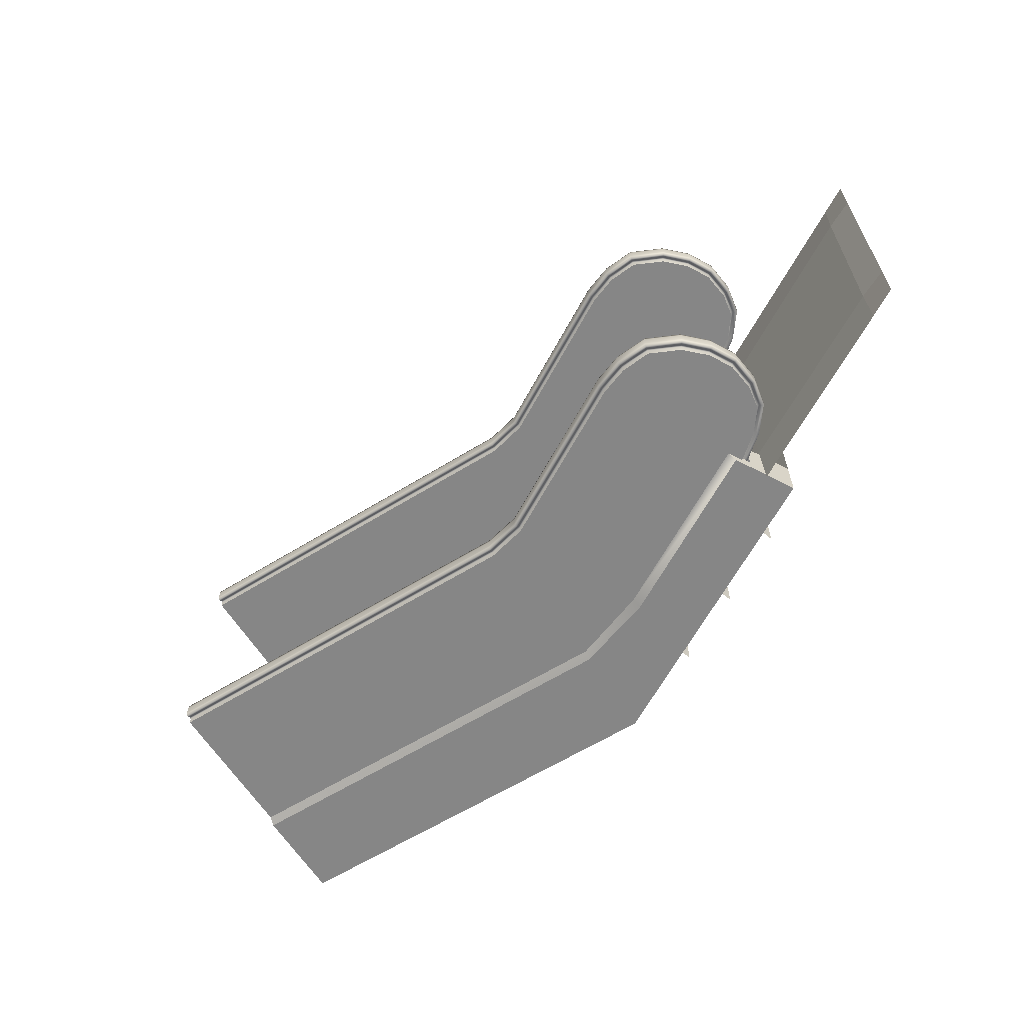
<metadata>
{"format":"obj","ext":"obj","renderer":"f3d","projection":"perspective","resolution":1024,"background":"white","views":[{"elev":-62.2,"azim":62.1,"up":"+Y"}]}
</metadata>
<code>
o EscalatorStart
v 2.584 0.7654 0.003194
v 2.584 0.5259 0.003194
v 1.484 0.7654 0.003194
v 1.484 0.5145 0.01313
v 1.132 0.5145 0.01163
v 2.584 -0.7346 0.003194
v 2.584 -0.495 0.003194
v 2.584 0.01543 0.003194
v 1.484 -0.7346 0.003194
v 1.484 0.01543 0.01313
v 1.484 -0.4837 0.01313
v 1.132 0.01543 0.01163
v 1.132 -0.4837 0.01163
v 2.436 0.7654 0.003194
v 2.436 0.01543 0.01313
v 2.436 0.5243 0.01313
v 2.436 -0.7346 0.003194
v 2.436 -0.4935 0.01313
v 0.5434 0.7111 0.07545
v 0.5434 0.5 0.07545
v 0.5434 0.5 -0.1553
v 0.5434 0.7111 -0.1553
v 1.484 0.7111 0
v 1.484 0.7111 0.1744
v 1.484 0.5 0.1744
v 1.484 0.5 0
v 0.6288 0.6268 0.9446
v 0.6288 0.648 0.9412
v 1.484 0.6742 0.2124
v 1.885 0.6742 0.4327
v 1.484 0.5368 0.2124
v 1.885 0.5368 0.4327
v 1.484 0.6742 0.9081
v 1.849 0.6742 0.6913
v 1.484 0.5368 0.9081
v 0.6288 0.5842 0.9446
v 0.6288 0.563 0.9412
v 1.849 0.5368 0.6913
v 1.484 0.5368 0.135
v 1.484 0.5424 0
v 1.484 0.6698 0
v 1.484 0.6743 0.135
v 1.833 0.6742 0.3055
v 1.833 0.5368 0.3055
v 0.6288 0.648 0.9243
v 1.887 0.6742 0.5602
v 0.6288 0.6407 0.9202
v 1.887 0.5368 0.5602
v 1.484 0.5368 0.5602
v 1.484 0.6742 0.5602
v 1.632 0.6742 0.2573
v 1.632 0.5368 0.2573
v 1.628 0.6742 0.8838
v 1.628 0.5368 0.8838
v 1.628 0.6742 0.1595
v 1.628 0.5368 0.1595
v 1.629 0.5368 0.5602
v 1.629 0.6742 0.5602
v 1.793 0.6742 0.3609
v 1.793 0.5368 0.3609
v 1.758 0.5368 0.8221
v 1.758 0.6742 0.2139
v 1.758 0.5368 0.2139
v 1.807 0.5368 0.5602
v 1.807 0.6742 0.5602
v 1.758 0.6742 0.8221
v 1.849 0.5704 0.6913
v 1.849 0.6407 0.6913
v 1.484 0.6407 0.9081
v 1.484 0.5704 0.9081
v 0.6288 0.563 0.9243
v 0.6288 0.5704 0.9202
v 1.484 0.5704 0.135
v 1.484 0.6407 0.135
v 1.833 0.5704 0.3055
v 1.833 0.6407 0.3055
v 1.885 0.6407 0.4327
v 1.885 0.5704 0.4327
v 1.887 0.5704 0.5602
v 1.887 0.6407 0.5602
v 1.628 0.5704 0.1595
v 1.628 0.6407 0.1595
v 1.628 0.6407 0.8838
v 1.628 0.5704 0.8838
v 1.758 0.6407 0.8221
v 1.758 0.5704 0.8221
v 1.758 0.6407 0.2139
v 1.758 0.5704 0.2139
v 1.484 0.556 0.1136
v 1.484 0.6552 0.1133
v 1.484 0.6569 0.08657
v 1.484 0.5543 0.08693
v 1.631 0.5704 0.1479
v 1.632 0.563 0.1439
v 1.632 0.648 0.1439
v 1.631 0.6407 0.1479
v 1.765 0.6407 0.2042
v 1.768 0.648 0.2008
v 1.768 0.563 0.2008
v 1.765 0.5704 0.2042
v 1.766 0.6407 0.8314
v 1.769 0.648 0.8346
v 1.769 0.563 0.8346
v 1.766 0.5704 0.8314
v 1.86 0.5704 0.6966
v 1.864 0.563 0.6983
v 1.864 0.648 0.6983
v 1.86 0.6407 0.6966
v 1.631 0.6407 0.8954
v 1.632 0.648 0.8993
v 1.632 0.563 0.8993
v 1.631 0.5704 0.8954
v 1.487 0.563 0.119
v 1.486 0.5704 0.123
v 1.486 0.6407 0.123
v 1.487 0.648 0.119
v 1.899 0.5704 0.5618
v 1.903 0.563 0.5624
v 1.903 0.648 0.5624
v 1.899 0.6407 0.5618
v 1.843 0.5704 0.2993
v 1.846 0.563 0.2972
v 1.846 0.648 0.2972
v 1.843 0.6407 0.2993
v 1.897 0.6407 0.4303
v 1.901 0.648 0.4294
v 1.901 0.563 0.4294
v 1.897 0.5704 0.4303
v 0.6288 0.6407 0.9081
v 0.6288 0.5704 0.9081
v 0.5772 0.5368 0.5602
v 0.5772 0.6742 0.5602
v 1.485 0.6407 0.9202
v 1.486 0.648 0.9243
v 1.486 0.563 0.9243
v 1.485 0.5704 0.9202
v 1.637 0.563 0.1277
v 1.636 0.5842 0.1244
v 1.636 0.6268 0.1244
v 1.637 0.648 0.1277
v 1.778 0.648 0.1873
v 1.779 0.6268 0.1849
v 1.779 0.5842 0.1849
v 1.778 0.563 0.1873
v 1.779 0.648 0.8475
v 1.782 0.6268 0.8508
v 1.782 0.5842 0.8508
v 1.779 0.563 0.8475
v 1.879 0.563 0.7056
v 1.882 0.5842 0.708
v 1.882 0.6268 0.708
v 1.879 0.648 0.7056
v 1.638 0.648 0.9155
v 1.639 0.6268 0.9191
v 1.639 0.5842 0.9191
v 1.638 0.563 0.9155
v 1.489 0.5842 0.09847
v 1.49 0.563 0.1023
v 1.49 0.648 0.1023
v 1.489 0.6268 0.09847
v 1.92 0.563 0.5646
v 1.922 0.5842 0.5659
v 1.922 0.6268 0.5659
v 1.92 0.648 0.5646
v 1.861 0.563 0.2886
v 1.863 0.5842 0.2874
v 1.863 0.6268 0.2874
v 1.861 0.648 0.2886
v 1.917 0.648 0.426
v 1.92 0.6268 0.4262
v 1.92 0.5842 0.4262
v 1.917 0.563 0.426
v 0.5434 0.5368 0.2124
v 0.5434 0.6742 0.2124
v 0.6288 0.5368 0.9081
v 0.6288 0.6742 0.9081
v 1.487 0.648 0.9412
v 1.488 0.6268 0.9446
v 1.488 0.5842 0.9446
v 1.487 0.563 0.9412
v 1.447 0.5704 0.135
v 1.447 0.6407 0.135
v 1.45 0.563 0.119
v 1.449 0.5704 0.123
v 1.449 0.6407 0.123
v 1.45 0.648 0.119
v 1.452 0.5842 0.09847
v 1.453 0.563 0.1023
v 1.453 0.648 0.1023
v 1.452 0.6268 0.09847
v 0.5434 0.5 0
v 0.5434 0.5 0.1744
v 1.484 0.7111 -0.1553
v 1.484 0.5 -0.1553
v 1.484 0.5424 -0.1553
v 1.484 0.6698 -0.1553
v 0.5434 0.7111 0.1744
v 0.5434 0.7111 0
v 1.484 0.7111 0.07545
v 1.484 0.5 0.07545
v -0.08969 0.7111 -0.1553
v 0.03982 0.5 0.06896
v 0.03982 0.7111 0.06896
v 0.1448 0.7111 0.2509
v 0.1448 0.5 0.2509
v 0.4381 0.6742 0.9637
v 0.1604 0.5369 0.2778
v 0.4381 0.5368 0.9637
v 0.1604 0.6742 0.2778
v 0.3033 0.6742 0.6334
v 0.3033 0.5369 0.6334
v 0.4381 0.5704 0.9637
v 0.4381 0.6407 0.9637
v 0.4462 0.648 0.9777
v 0.4441 0.6407 0.9742
v 0.4441 0.5704 0.9742
v 0.4462 0.563 0.9777
v 0.4562 0.6268 0.995
v 0.4547 0.648 0.9924
v 0.4547 0.563 0.9924
v 0.4562 0.5842 0.995
v 0.1043 0.7111 0.1807
v 0.1043 0.5 0.1807
v -1.692 0.7111 1.069
v -1.692 0.5 1.069
v -1.587 0.7111 1.251
v -1.587 0.5 1.251
v -1.205 0.6742 1.912
v -1.572 0.5369 1.278
v -1.205 0.5368 1.912
v -1.572 0.6742 1.278
v -1.388 0.6742 1.595
v -1.388 0.5369 1.595
v -1.205 0.5686 1.912
v -1.205 0.6407 1.912
v -1.197 0.6476 1.926
v -1.199 0.6407 1.922
v -1.199 0.5704 1.922
v -1.197 0.5634 1.926
v -1.187 0.6268 1.944
v -1.189 0.648 1.941
v -1.189 0.563 1.941
v -1.187 0.5842 1.944
v -1.628 0.7111 1.181
v -1.628 0.5 1.181
v -0.08969 0.5 -0.1553
v -1.822 0.7111 0.8447
v -1.822 0.5 0.8447
v 0.5434 0.458 0.07545
v 1.484 0.458 0.07545
v 0.1043 0.458 0.1807
v -1.628 0.458 1.181
v 0.5434 -0.7111 0.07545
v 0.5434 -0.5 0.07545
v 0.5434 -0.5 -0.1553
v 0.5434 -0.7111 -0.1553
v 1.484 -0.7111 0
v 1.484 -0.7111 0.1744
v 1.484 -0.5 0.1744
v 1.484 -0.5 0
v 0.6288 -0.6268 0.9446
v 0.6288 -0.648 0.9412
v 1.484 -0.6742 0.2124
v 1.885 -0.6742 0.4327
v 1.484 -0.5368 0.2124
v 1.885 -0.5368 0.4327
v 1.484 -0.6742 0.9081
v 1.849 -0.6742 0.6913
v 1.484 -0.5368 0.9081
v 0.6288 -0.5842 0.9446
v 0.6288 -0.563 0.9412
v 1.849 -0.5368 0.6913
v 1.484 -0.5368 0.135
v 1.484 -0.5424 0
v 1.484 -0.6698 0
v 1.484 -0.6743 0.135
v 1.833 -0.6742 0.3055
v 1.833 -0.5368 0.3055
v 0.6288 -0.648 0.9243
v 1.887 -0.6742 0.5602
v 0.6288 -0.6407 0.9202
v 1.887 -0.5368 0.5602
v 1.484 -0.5368 0.5602
v 1.484 -0.6742 0.5602
v 1.632 -0.6742 0.2573
v 1.632 -0.5368 0.2573
v 1.628 -0.6742 0.8838
v 1.628 -0.5368 0.8838
v 1.628 -0.6742 0.1595
v 1.628 -0.5368 0.1595
v 1.629 -0.5368 0.5602
v 1.629 -0.6742 0.5602
v 1.793 -0.6742 0.3609
v 1.793 -0.5368 0.3609
v 1.758 -0.5368 0.8221
v 1.758 -0.6742 0.2139
v 1.758 -0.5368 0.2139
v 1.807 -0.5368 0.5602
v 1.807 -0.6742 0.5602
v 1.758 -0.6742 0.8221
v 1.849 -0.5704 0.6913
v 1.849 -0.6407 0.6913
v 1.484 -0.6407 0.9081
v 1.484 -0.5704 0.9081
v 0.6288 -0.563 0.9243
v 0.6288 -0.5704 0.9202
v 1.484 -0.5704 0.135
v 1.484 -0.6407 0.135
v 1.833 -0.5704 0.3055
v 1.833 -0.6407 0.3055
v 1.885 -0.6407 0.4327
v 1.885 -0.5704 0.4327
v 1.887 -0.5704 0.5602
v 1.887 -0.6407 0.5602
v 1.628 -0.5704 0.1595
v 1.628 -0.6407 0.1595
v 1.628 -0.6407 0.8838
v 1.628 -0.5704 0.8838
v 1.758 -0.6407 0.8221
v 1.758 -0.5704 0.8221
v 1.758 -0.6407 0.2139
v 1.758 -0.5704 0.2139
v 1.484 -0.556 0.1136
v 1.484 -0.6552 0.1133
v 1.484 -0.6569 0.08657
v 1.484 -0.5543 0.08693
v 1.631 -0.5704 0.1479
v 1.632 -0.563 0.1439
v 1.632 -0.648 0.1439
v 1.631 -0.6407 0.1479
v 1.765 -0.6407 0.2042
v 1.768 -0.648 0.2008
v 1.768 -0.563 0.2008
v 1.765 -0.5704 0.2042
v 1.766 -0.6407 0.8314
v 1.769 -0.648 0.8346
v 1.769 -0.563 0.8346
v 1.766 -0.5704 0.8314
v 1.86 -0.5704 0.6966
v 1.864 -0.563 0.6983
v 1.864 -0.648 0.6983
v 1.86 -0.6407 0.6966
v 1.631 -0.6407 0.8954
v 1.632 -0.648 0.8993
v 1.632 -0.563 0.8993
v 1.631 -0.5704 0.8954
v 1.487 -0.563 0.119
v 1.486 -0.5704 0.123
v 1.486 -0.6407 0.123
v 1.487 -0.648 0.119
v 1.899 -0.5704 0.5618
v 1.903 -0.563 0.5624
v 1.903 -0.648 0.5624
v 1.899 -0.6407 0.5618
v 1.843 -0.5704 0.2993
v 1.846 -0.563 0.2972
v 1.846 -0.648 0.2972
v 1.843 -0.6407 0.2993
v 1.897 -0.6407 0.4303
v 1.901 -0.648 0.4294
v 1.901 -0.563 0.4294
v 1.897 -0.5704 0.4303
v 0.6288 -0.6407 0.9081
v 0.6288 -0.5704 0.9081
v 0.5772 -0.5368 0.5602
v 0.5772 -0.6742 0.5602
v 1.485 -0.6407 0.9202
v 1.486 -0.648 0.9243
v 1.486 -0.563 0.9243
v 1.485 -0.5704 0.9202
v 1.637 -0.563 0.1277
v 1.636 -0.5842 0.1244
v 1.636 -0.6268 0.1244
v 1.637 -0.648 0.1277
v 1.778 -0.648 0.1873
v 1.779 -0.6268 0.1849
v 1.779 -0.5842 0.1849
v 1.778 -0.563 0.1873
v 1.779 -0.648 0.8475
v 1.782 -0.6268 0.8508
v 1.782 -0.5842 0.8508
v 1.779 -0.563 0.8475
v 1.879 -0.563 0.7056
v 1.882 -0.5842 0.708
v 1.882 -0.6268 0.708
v 1.879 -0.648 0.7056
v 1.638 -0.648 0.9155
v 1.639 -0.6268 0.9191
v 1.639 -0.5842 0.9191
v 1.638 -0.563 0.9155
v 1.489 -0.5842 0.09847
v 1.49 -0.563 0.1023
v 1.49 -0.648 0.1023
v 1.489 -0.6268 0.09847
v 1.92 -0.563 0.5646
v 1.922 -0.5842 0.5659
v 1.922 -0.6268 0.5659
v 1.92 -0.648 0.5646
v 1.861 -0.563 0.2886
v 1.863 -0.5842 0.2874
v 1.863 -0.6268 0.2874
v 1.861 -0.648 0.2886
v 1.917 -0.648 0.426
v 1.92 -0.6268 0.4262
v 1.92 -0.5842 0.4262
v 1.917 -0.563 0.426
v 0.5434 -0.5368 0.2124
v 0.5434 -0.6742 0.2124
v 0.6288 -0.5368 0.9081
v 0.6288 -0.6742 0.9081
v 1.487 -0.648 0.9412
v 1.488 -0.6268 0.9446
v 1.488 -0.5842 0.9446
v 1.487 -0.563 0.9412
v 1.447 -0.5704 0.135
v 1.447 -0.6407 0.135
v 1.45 -0.563 0.119
v 1.449 -0.5704 0.123
v 1.449 -0.6407 0.123
v 1.45 -0.648 0.119
v 1.452 -0.5842 0.09847
v 1.453 -0.563 0.1023
v 1.453 -0.648 0.1023
v 1.452 -0.6268 0.09847
v 0.5434 -0.5 0
v 0.5434 -0.5 0.1744
v 1.484 -0.7111 -0.1553
v 1.484 -0.5 -0.1553
v 1.484 -0.5424 -0.1553
v 1.484 -0.6698 -0.1553
v 0.5434 -0.7111 0.1744
v 0.5434 -0.7111 0
v 1.484 -0.7111 0.07545
v 1.484 -0.5 0.07545
v -0.08969 -0.7111 -0.1553
v 0.03982 -0.5 0.06896
v 0.03982 -0.7111 0.06896
v 0.1448 -0.7111 0.2509
v 0.1448 -0.5 0.2509
v 0.4381 -0.6742 0.9637
v 0.1604 -0.5369 0.2778
v 0.4381 -0.5368 0.9637
v 0.1604 -0.6742 0.2778
v 0.3033 -0.6742 0.6334
v 0.3033 -0.5369 0.6334
v 0.4381 -0.5704 0.9637
v 0.4381 -0.6407 0.9637
v 0.4462 -0.648 0.9777
v 0.4441 -0.6407 0.9742
v 0.4441 -0.5704 0.9742
v 0.4462 -0.563 0.9777
v 0.4562 -0.6268 0.995
v 0.4547 -0.648 0.9924
v 0.4547 -0.563 0.9924
v 0.4562 -0.5842 0.995
v 0.1043 -0.7111 0.1807
v 0.1043 -0.5 0.1807
v -1.692 -0.7111 1.069
v -1.692 -0.5 1.069
v -1.587 -0.7111 1.251
v -1.587 -0.5 1.251
v -1.205 -0.6742 1.912
v -1.572 -0.5369 1.278
v -1.205 -0.5368 1.912
v -1.572 -0.6742 1.278
v -1.388 -0.6742 1.595
v -1.388 -0.5369 1.595
v -1.205 -0.5686 1.912
v -1.205 -0.6407 1.912
v -1.197 -0.6476 1.926
v -1.199 -0.6407 1.922
v -1.199 -0.5704 1.922
v -1.197 -0.5634 1.926
v -1.187 -0.6268 1.944
v -1.189 -0.648 1.941
v -1.189 -0.563 1.941
v -1.187 -0.5842 1.944
v -1.628 -0.7111 1.181
v -1.628 -0.5 1.181
v -0.08969 -0.5 -0.1553
v -1.822 -0.7111 0.8447
v -1.822 -0.5 0.8447
v 0.5434 -0.458 0.07545
v 1.484 -0.458 0.07545
v 0.1043 -0.458 0.1807
v -1.628 -0.458 1.181
v 0.2918 -0.5 -0.2849
v 0.3536 -0.5 0.01505
v -0.04637 -0.5 0.01505
v 0.2918 0.5 -0.2849
v 0.3536 0.5 0.01505
v -0.04637 0.5 0.01505
v 0.6968 -0.5 -0.2918
v 0.7586 -0.5 0.008194
v 0.3586 -0.5 0.008194
v 0.6968 0.5 -0.2918
v 0.7586 0.5 0.008194
v 0.3586 0.5 0.008194
v 1.104 -0.5 -0.2918
v 1.166 -0.5 0.008194
v 0.7662 -0.5 0.008194
v 1.104 0.5 -0.2918
v 1.166 0.5 0.008194
v 0.7662 0.5 0.008194
v -0.0309 -0.5 -0.15
v 0.0309 -0.5 0.15
v -0.3691 -0.5 0.15
v -0.0309 0.5 -0.15
v 0.0309 0.5 0.15
v -0.3691 0.5 0.15
v -0.3799 -0.5 0.05
v -0.3181 -0.5 0.35
v -0.7181 -0.5 0.35
v -0.3799 0.5 0.05
v -0.3181 0.5 0.35
v -0.7181 0.5 0.35
v -0.7289 -0.5 0.25
v -0.6671 -0.5 0.55
v -1.067 -0.5 0.55
v -0.7289 0.5 0.25
v -0.6671 0.5 0.55
v -1.067 0.5 0.55
v -1.078 -0.5 0.45
v -1.016 -0.5 0.75
v -1.416 -0.5 0.75
v -1.078 0.5 0.45
v -1.016 0.5 0.75
v -1.416 0.5 0.75
v -1.427 -0.5 0.65
v -1.365 -0.5 0.95
v -1.765 -0.5 0.95
v -1.427 0.5 0.65
v -1.365 0.5 0.95
v -1.765 0.5 0.95
f 16 4 10 15
f 16 14 3 4
f 4 5 12 10
f 18 15 10 11
f 18 11 9 17
f 11 10 12 13
f 7 18 17 6
f 7 8 15 18
f 2 1 14 16
f 2 16 15 8
f 59 30 43 62
f 41 199 90 91
f 19 197 24 199
f 20 200 25 192
f 65 66 34 46
f 64 60 32 48
f 131 49 35 175
f 132 176 33 50
f 200 39 31 25
f 40 92 89 200
f 52 31 39 56
f 174 132 50 29
f 173 31 49 131
f 61 64 48 38
f 59 65 46 30
f 29 50 58 51
f 35 49 57 54
f 60 52 56 63
f 49 31 52 57
f 50 33 53 58
f 29 51 55 42
f 32 60 63 44
f 51 58 65 59
f 54 57 64 61
f 57 52 60 64
f 58 53 66 65
f 51 59 62 55
f 41 40 195 196
f 40 26 194 195
f 23 41 196 193
f 198 23 193 22
f 200 26 40
f 90 199 42 74
f 26 191 21 194
f 92 40 41 91
f 42 199 24 29
f 200 89 73 39
f 191 26 200 20
f 198 19 199 23
f 23 199 41
f 21 191 202 246
f 198 22 201 203
f 210 232 228 206
f 208 230 233 211
f 225 248 246 202
f 203 224 244 222
f 223 245 225 202
f 222 244 226 204
f 205 227 245 223
f 209 231 232 210
f 211 233 229 207
f 192 205 223 20
f 20 223 202 191
f 19 222 204 197
f 198 203 222 19
f 203 201 247 224
f 174 209 210 132
f 175 208 211 131
f 131 211 207 173
f 132 210 206 176
f 223 251 249 20
f 223 245 252 251
f 20 249 250 200
f 293 296 277 264
f 275 325 324 433
f 253 433 258 431
f 254 426 259 434
f 299 280 268 300
f 298 282 266 294
f 365 409 269 283
f 366 284 267 410
f 434 259 265 273
f 274 434 323 326
f 286 290 273 265
f 408 263 284 366
f 407 365 283 265
f 295 272 282 298
f 293 264 280 299
f 263 285 292 284
f 269 288 291 283
f 294 297 290 286
f 283 291 286 265
f 284 292 287 267
f 263 276 289 285
f 266 278 297 294
f 285 293 299 292
f 288 295 298 291
f 291 298 294 286
f 292 299 300 287
f 285 289 296 293
f 275 430 429 274
f 274 429 428 260
f 257 427 430 275
f 432 256 427 257
f 434 274 260
f 324 308 276 433
f 260 428 255 425
f 326 325 275 274
f 276 263 258 433
f 434 273 307 323
f 425 254 434 260
f 432 257 433 253
f 257 275 433
f 255 480 436 425
f 432 437 435 256
f 444 440 462 466
f 442 445 467 464
f 459 436 480 482
f 437 456 478 458
f 457 436 459 479
f 456 438 460 478
f 439 457 479 461
f 443 444 466 465
f 445 441 463 467
f 426 254 457 439
f 254 425 436 457
f 253 431 438 456
f 432 253 456 437
f 437 458 481 435
f 408 366 444 443
f 409 365 445 442
f 365 407 441 445
f 366 410 440 444
f 457 254 483 485
f 457 485 486 479
f 254 434 484 483
f 490 491 488 487
f 492 489 488 491
f 496 497 494 493
f 498 495 494 497
f 502 503 500 499
f 504 501 500 503
f 508 509 506 505
f 510 507 506 509
f 514 515 512 511
f 516 513 512 515
f 520 521 518 517
f 522 519 518 521
f 526 527 524 523
f 528 525 524 527
f 532 533 530 529
f 534 531 530 533
f 201 435 481 247
f 201 22 256 435
f 22 193 427 256
f 56 81 88 63
f 46 80 77 30
f 24 197 174 29
f 192 25 31 173
f 176 129 69 33
f 74 42 55 82
f 79 48 32 78
f 32 44 75 78
f 34 66 85 68
f 39 73 81 56
f 66 53 83 85
f 34 68 80 46
f 86 84 54 61
f 82 55 62 87
f 84 70 35 54
f 63 88 75 44
f 67 38 48 79
f 87 62 43 76
f 77 76 43 30
f 130 175 35 70
f 53 33 69 83
f 79 78 128 117
f 94 113 158 137
f 98 123 168 141
f 86 67 105 104
f 126 119 164 169
f 127 122 165 172
f 111 103 148 156
f 119 107 152 164
f 116 95 140 159
f 118 127 172 161
f 67 86 61 38
f 107 102 145 152
f 77 80 120 125
f 106 118 161 149
f 160 139 138 157
f 110 134 177 153
f 87 76 124 97
f 130 70 136 72
f 75 88 100 121
f 85 83 109 101
f 68 85 101 108
f 135 111 156 180
f 82 87 97 96
f 103 106 149 148
f 70 84 112 136
f 74 82 96 115
f 80 68 108 120
f 102 110 153 145
f 69 129 47 133
f 71 135 180 37
f 142 167 166 143
f 150 162 163 151
f 147 150 151 146
f 139 142 143 138
f 179 155 154 178
f 134 45 28 177
f 155 147 146 154
f 36 179 178 27
f 162 171 170 163
f 167 170 171 166
f 88 81 93 100
f 76 77 125 124
f 78 75 121 128
f 95 98 141 140
f 84 86 104 112
f 123 126 169 168
f 81 73 114 93
f 122 99 144 165
f 67 79 117 105
f 83 69 133 109
f 96 97 98 95
f 100 93 94 99
f 104 105 106 103
f 108 101 102 107
f 112 104 103 111
f 101 109 110 102
f 115 96 95 116
f 93 114 113 94
f 105 117 118 106
f 120 108 107 119
f 124 125 126 123
f 128 121 122 127
f 97 124 123 98
f 121 100 99 122
f 133 47 45 134
f 136 112 111 135
f 109 133 134 110
f 72 136 135 71
f 117 128 127 118
f 125 120 119 126
f 140 141 142 139
f 144 137 138 143
f 148 149 150 147
f 152 145 146 151
f 156 148 147 155
f 145 153 154 146
f 159 140 139 160
f 137 158 157 138
f 149 161 162 150
f 164 152 151 163
f 168 169 170 167
f 172 165 166 171
f 141 168 167 142
f 165 144 143 166
f 177 28 27 178
f 180 156 155 179
f 153 177 178 154
f 37 180 179 36
f 161 172 171 162
f 169 164 163 170
f 99 94 137 144
f 114 73 181 184
f 159 160 190 189
f 160 157 187 190
f 113 114 184 183
f 116 159 189 186
f 157 158 188 187
f 74 115 185 182
f 115 116 186 185
f 158 113 183 188
f 207 229 227 205
f 213 235 237 215
f 217 239 238 216
f 216 238 234 212
f 221 243 242 220
f 219 241 240 218
f 212 234 230 208
f 204 226 231 209
f 214 236 241 219
f 206 228 235 213
f 220 242 239 217
f 215 237 236 214
f 218 240 243 221
f 197 204 209 174
f 173 207 205 192
f 27 218 221 36
f 27 28 219 218
f 37 36 221 220
f 28 45 214 219
f 37 220 217 71
f 71 217 216 72
f 72 216 212 130
f 130 212 208 175
f 47 215 214 45
f 47 129 213 215
f 176 206 213 129
f 290 297 322 315
f 280 264 311 314
f 258 263 408 431
f 426 407 265 259
f 410 267 303 363
f 308 316 289 276
f 313 312 266 282
f 266 312 309 278
f 268 302 319 300
f 273 290 315 307
f 300 319 317 287
f 268 280 314 302
f 320 295 288 318
f 316 321 296 289
f 318 288 269 304
f 297 278 309 322
f 301 313 282 272
f 321 310 277 296
f 311 264 277 310
f 364 304 269 409
f 287 317 303 267
f 313 351 362 312
f 328 371 392 347
f 332 375 402 357
f 320 338 339 301
f 360 403 398 353
f 361 406 399 356
f 345 390 382 337
f 353 398 386 341
f 350 393 374 329
f 352 395 406 361
f 301 272 295 320
f 341 386 379 336
f 311 359 354 314
f 340 383 395 352
f 394 391 372 373
f 344 387 411 368
f 321 331 358 310
f 364 306 370 304
f 309 355 334 322
f 319 335 343 317
f 302 342 335 319
f 369 414 390 345
f 316 330 331 321
f 337 382 383 340
f 304 370 346 318
f 308 349 330 316
f 314 354 342 302
f 336 379 387 344
f 303 367 281 363
f 305 271 414 369
f 376 377 400 401
f 384 385 397 396
f 381 380 385 384
f 373 372 377 376
f 413 412 388 389
f 368 411 262 279
f 389 388 380 381
f 270 261 412 413
f 396 397 404 405
f 401 400 405 404
f 322 334 327 315
f 310 358 359 311
f 312 362 355 309
f 329 374 375 332
f 318 346 338 320
f 357 402 403 360
f 315 327 348 307
f 356 399 378 333
f 301 339 351 313
f 317 343 367 303
f 330 329 332 331
f 334 333 328 327
f 338 337 340 339
f 342 341 336 335
f 346 345 337 338
f 335 336 344 343
f 349 350 329 330
f 327 328 347 348
f 339 340 352 351
f 354 353 341 342
f 358 357 360 359
f 362 361 356 355
f 331 332 357 358
f 355 356 333 334
f 367 368 279 281
f 370 369 345 346
f 343 344 368 367
f 306 305 369 370
f 351 352 361 362
f 359 360 353 354
f 374 373 376 375
f 378 377 372 371
f 382 381 384 383
f 386 385 380 379
f 390 389 381 382
f 379 380 388 387
f 393 394 373 374
f 371 372 391 392
f 383 384 396 395
f 398 397 385 386
f 402 401 404 403
f 406 405 400 399
f 375 376 401 402
f 399 400 377 378
f 411 412 261 262
f 414 413 389 390
f 387 388 412 411
f 271 270 413 414
f 395 396 405 406
f 403 404 397 398
f 333 378 371 328
f 348 418 415 307
f 393 423 424 394
f 394 424 421 391
f 347 417 418 348
f 350 420 423 393
f 391 421 422 392
f 308 416 419 349
f 349 419 420 350
f 392 422 417 347
f 441 439 461 463
f 447 449 471 469
f 451 450 472 473
f 450 446 468 472
f 455 454 476 477
f 453 452 474 475
f 446 442 464 468
f 438 443 465 460
f 448 453 475 470
f 440 447 469 462
f 454 451 473 476
f 449 448 470 471
f 452 455 477 474
f 431 408 443 438
f 407 426 439 441
f 261 270 455 452
f 261 452 453 262
f 271 454 455 270
f 262 453 448 279
f 271 305 451 454
f 305 306 450 451
f 306 364 446 450
f 364 409 442 446
f 281 279 448 449
f 281 449 447 363
f 410 363 447 440

</code>
